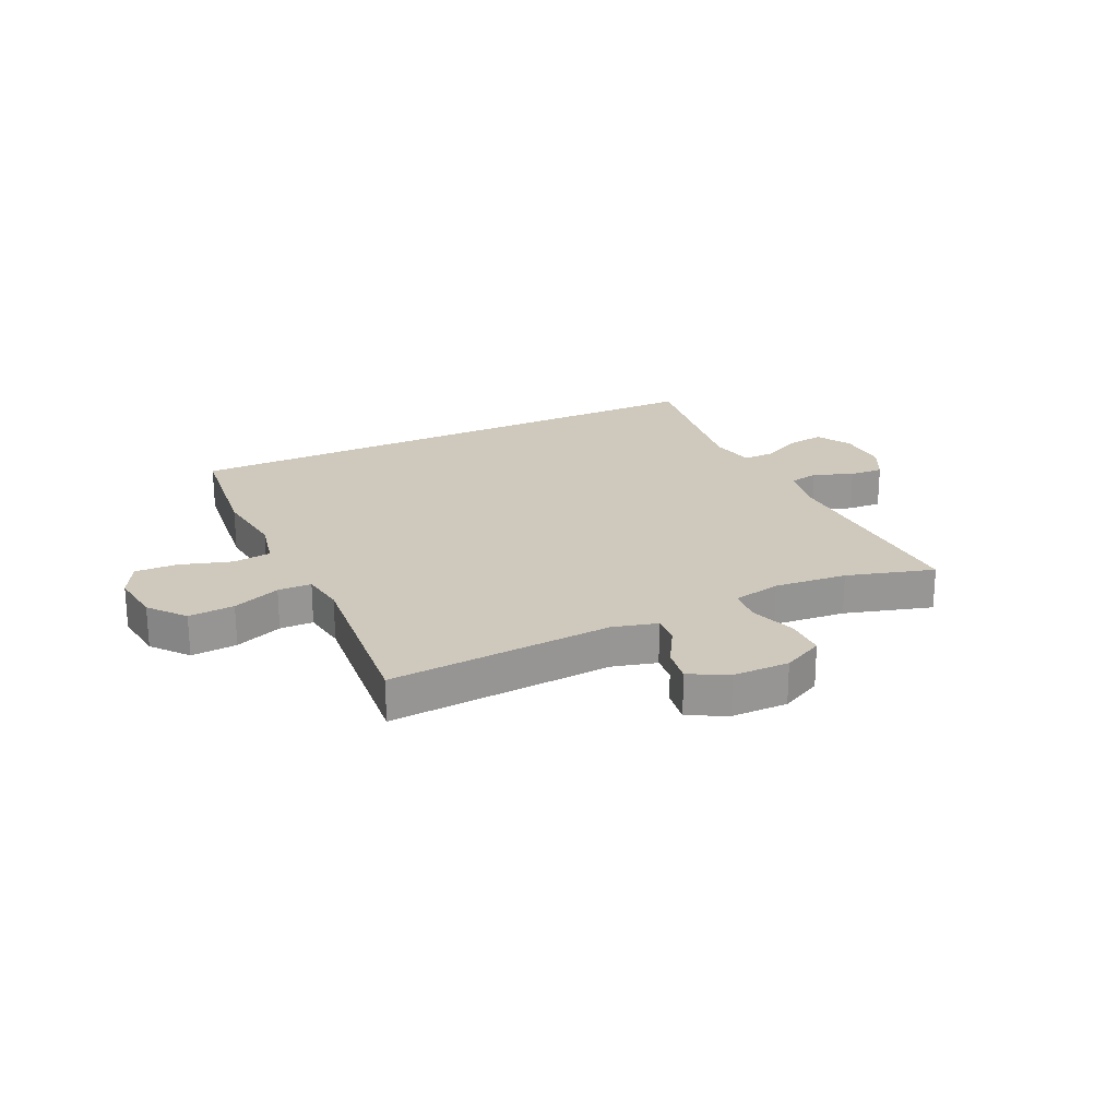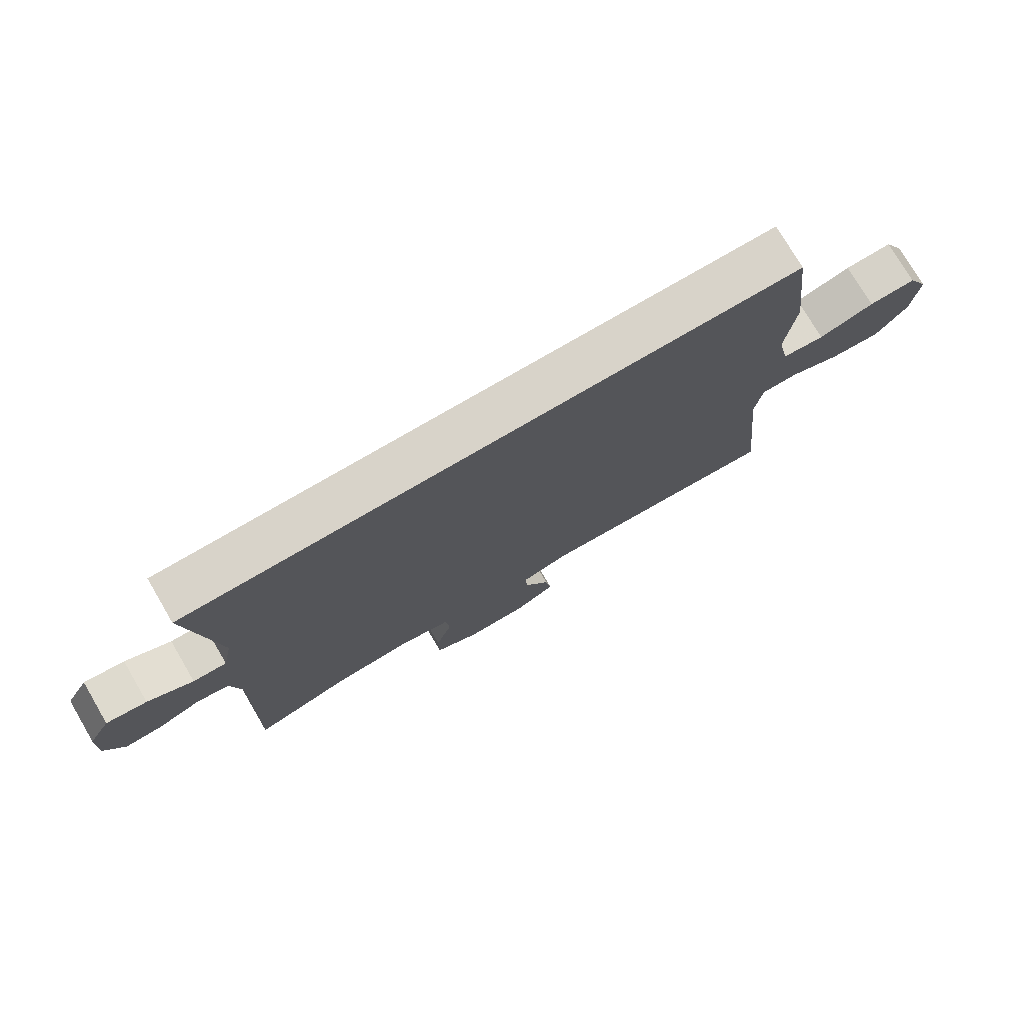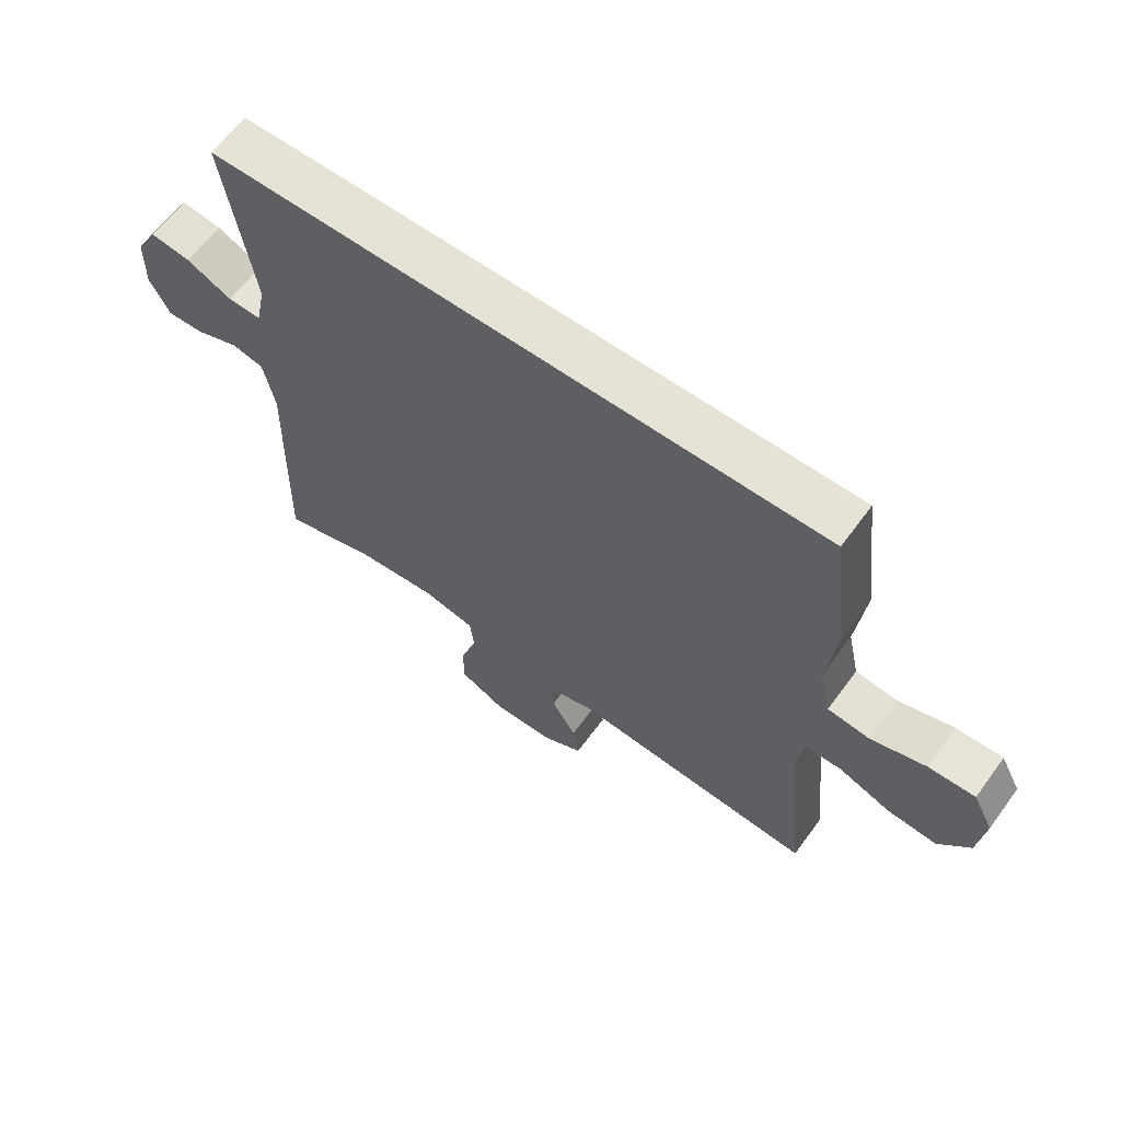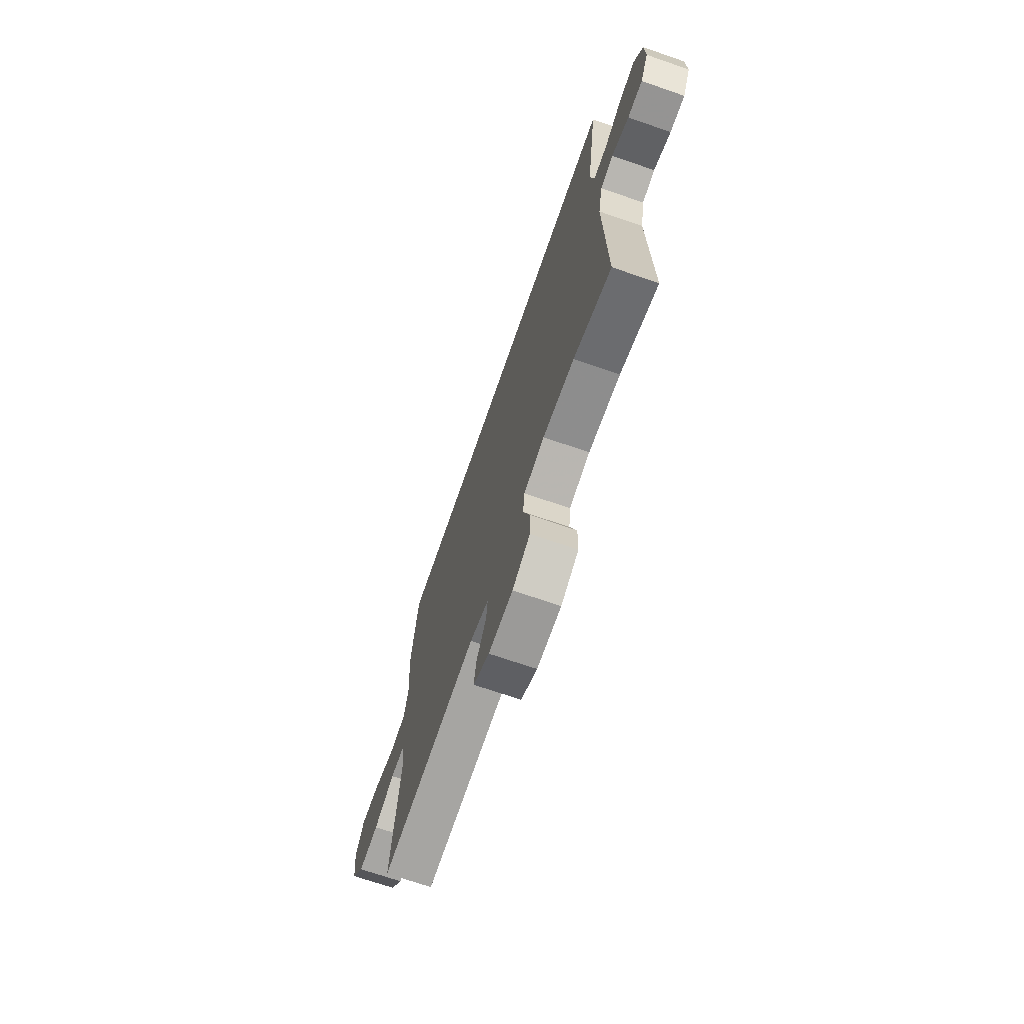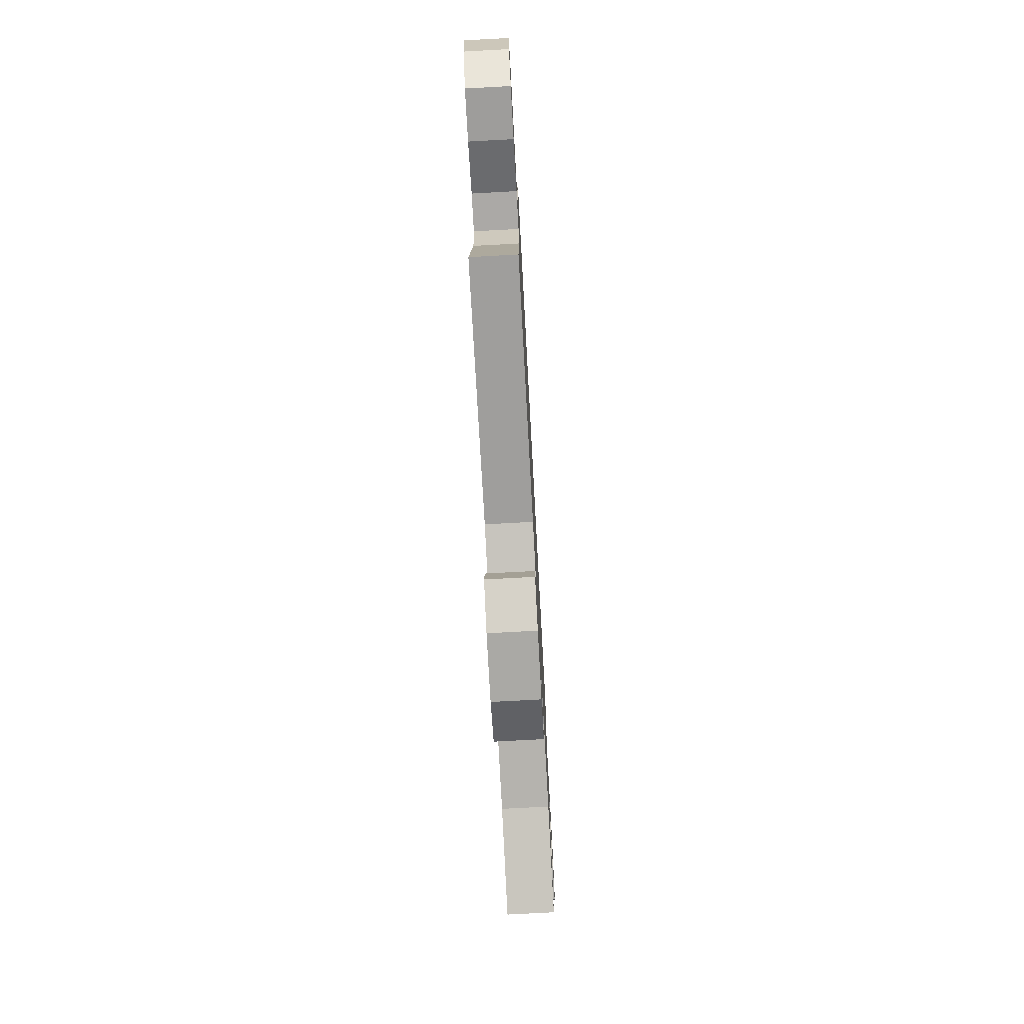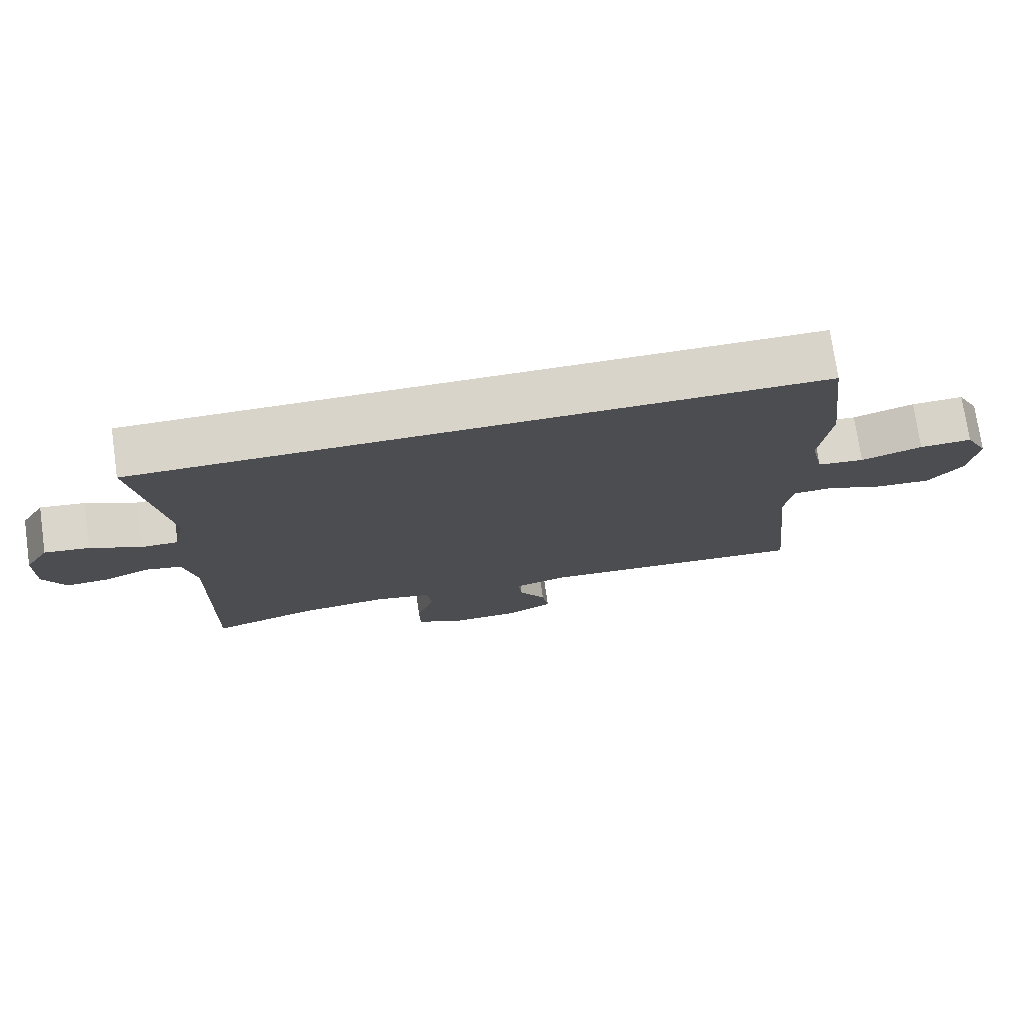
<metadata>
{"format":"obj","ext":"obj","renderer":"f3d","projection":"perspective","resolution":1024,"background":"white","views":[{"elev":22.5,"azim":154.5,"up":"+Y"},{"elev":75.8,"azim":-30.4,"up":"+Z"},{"elev":62.9,"azim":36.2,"up":"+Z"},{"elev":-69.9,"azim":-109.1,"up":"+Z"},{"elev":-74.7,"azim":93.1,"up":"+Z"},{"elev":75.2,"azim":-8.2,"up":"+Z"}]}
</metadata>
<code>
v 0.5 0.07 -0.5
v 0.105 0.07 -0.473
v 0.028 0.07 -0.494
v 0.033 0.07 -0.546
v 0.073 0.07 -0.614
v 0.083 0.07 -0.675
v 0.017 0.07 -0.71
v -0.082 0.07 -0.711
v -0.154 0.07 -0.675
v -0.155 0.07 -0.603
v -0.128 0.07 -0.521
v -0.135 0.07 -0.461
v -0.219 0.07 -0.443
v -0.347 0.07 -0.455
v -0.5 0.07 -0.5
v -0.491 0.07 -0.114
v -0.509 0.07 -0.024
v -0.561 0.07 -0.013
v -0.63 0.07 -0.04
v -0.69 0.07 -0.043
v -0.722 0.07 0.02
v -0.72 0.07 0.111
v -0.685 0.07 0.171
v -0.62 0.07 0.162
v -0.547 0.07 0.126
v -0.493 0.07 0.125
v -0.477 0.07 0.203
v -0.522 0.07 0.5
v 0.466 0.07 0.5
v 0.494 0.07 0.274
v 0.479 0.07 0.143
v 0.498 0.07 0.056
v 0.566 0.07 0.048
v 0.655 0.07 0.076
v 0.731 0.07 0.079
v 0.764 0.07 0.015
v 0.753 0.07 -0.078
v 0.702 0.07 -0.141
v 0.621 0.07 -0.135
v 0.537 0.07 -0.102
v 0.478 0.07 -0.103
v 0.467 0.07 -0.181
v 0.5 0 -0.5
v 0.105 0 -0.473
v 0.028 0 -0.494
v 0.033 0 -0.546
v 0.073 0 -0.614
v 0.083 0 -0.675
v 0.017 0 -0.71
v -0.082 0 -0.711
v -0.154 0 -0.675
v -0.155 0 -0.603
v -0.128 0 -0.521
v -0.135 0 -0.461
v -0.219 0 -0.443
v -0.347 0 -0.455
v -0.5 0 -0.5
v -0.491 0 -0.114
v -0.509 0 -0.024
v -0.561 0 -0.013
v -0.63 0 -0.04
v -0.69 0 -0.043
v -0.722 0 0.02
v -0.72 0 0.111
v -0.685 0 0.171
v -0.62 0 0.162
v -0.547 0 0.126
v -0.493 0 0.125
v -0.477 0 0.203
v -0.522 0 0.5
v 0.466 0 0.5
v 0.494 0 0.274
v 0.479 0 0.143
v 0.498 0 0.056
v 0.566 0 0.048
v 0.655 0 0.076
v 0.731 0 0.079
v 0.764 0 0.015
v 0.753 0 -0.078
v 0.702 0 -0.141
v 0.621 0 -0.135
v 0.537 0 -0.102
v 0.478 0 -0.103
v 0.467 0 -0.181
f 38 39 40
f 37 38 40
f 36 37 40
f 35 36 40
f 34 35 40
f 33 34 40
f 32 33 40 41
f 31 32 41 42
f 29 30 31
f 28 29 31
f 27 28 31
f 26 27 31 42
f 23 24 25
f 22 23 25
f 21 22 25
f 20 21 25
f 19 20 25
f 18 19 25
f 25 26 42
f 18 25 42
f 17 18 42
f 14 15 16
f 16 17 42
f 14 16 42
f 13 14 42
f 9 10 11
f 8 9 11
f 7 8 11
f 6 7 11
f 5 6 11
f 4 5 11
f 3 4 11 12
f 12 13 42
f 3 12 42
f 2 3 42
f 1 2 42
f 82 81 80
f 82 80 79
f 82 79 78
f 82 78 77
f 82 77 76
f 82 76 75
f 83 82 75 74
f 84 83 74 73
f 73 72 71
f 73 71 70
f 73 70 69
f 84 73 69 68
f 67 66 65
f 67 65 64
f 67 64 63
f 67 63 62
f 67 62 61
f 67 61 60
f 84 68 67
f 84 67 60
f 84 60 59
f 58 57 56
f 84 59 58
f 84 58 56
f 84 56 55
f 53 52 51
f 53 51 50
f 53 50 49
f 53 49 48
f 53 48 47
f 53 47 46
f 54 53 46 45
f 84 55 54
f 84 54 45
f 84 45 44
f 84 44 43
f 1 43 44 2
f 2 44 45 3
f 3 45 46 4
f 4 46 47 5
f 5 47 48 6
f 6 48 49 7
f 7 49 50 8
f 8 50 51 9
f 9 51 52 10
f 10 52 53 11
f 11 53 54 12
f 12 54 55 13
f 13 55 56 14
f 14 56 57 15
f 15 57 58 16
f 16 58 59 17
f 17 59 60 18
f 18 60 61 19
f 19 61 62 20
f 20 62 63 21
f 21 63 64 22
f 22 64 65 23
f 23 65 66 24
f 24 66 67 25
f 25 67 68 26
f 26 68 69 27
f 27 69 70 28
f 28 70 71 29
f 29 71 72 30
f 30 72 73 31
f 31 73 74 32
f 32 74 75 33
f 33 75 76 34
f 34 76 77 35
f 35 77 78 36
f 36 78 79 37
f 37 79 80 38
f 38 80 81 39
f 39 81 82 40
f 40 82 83 41
f 41 83 84 42
f 42 84 43 1

</code>
